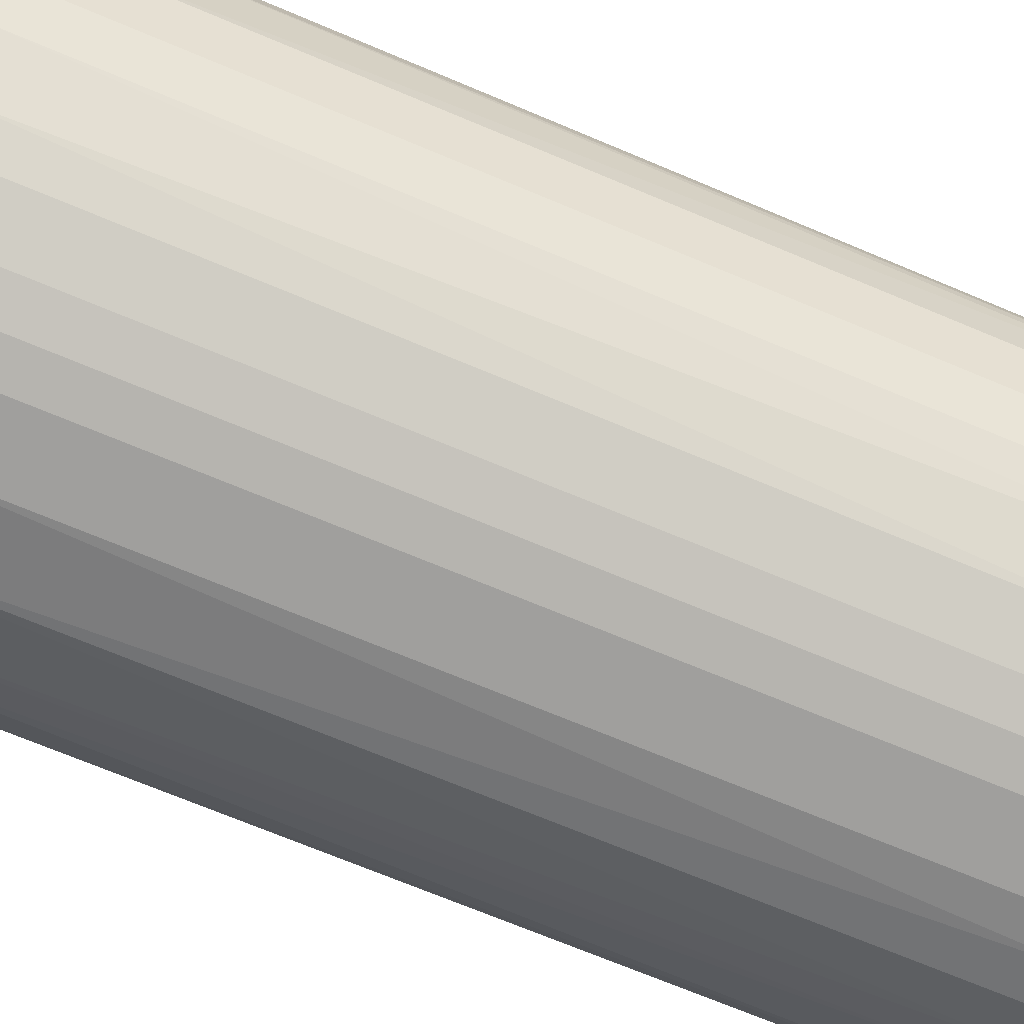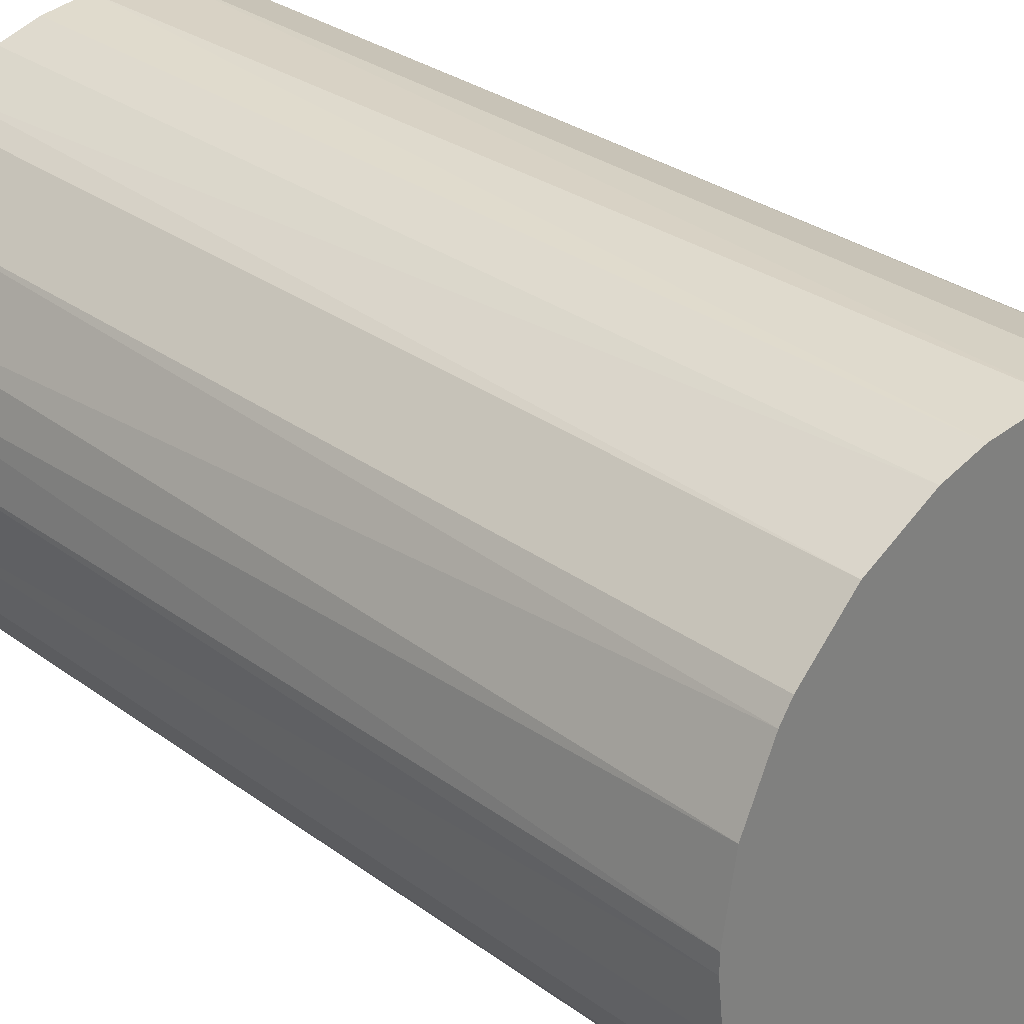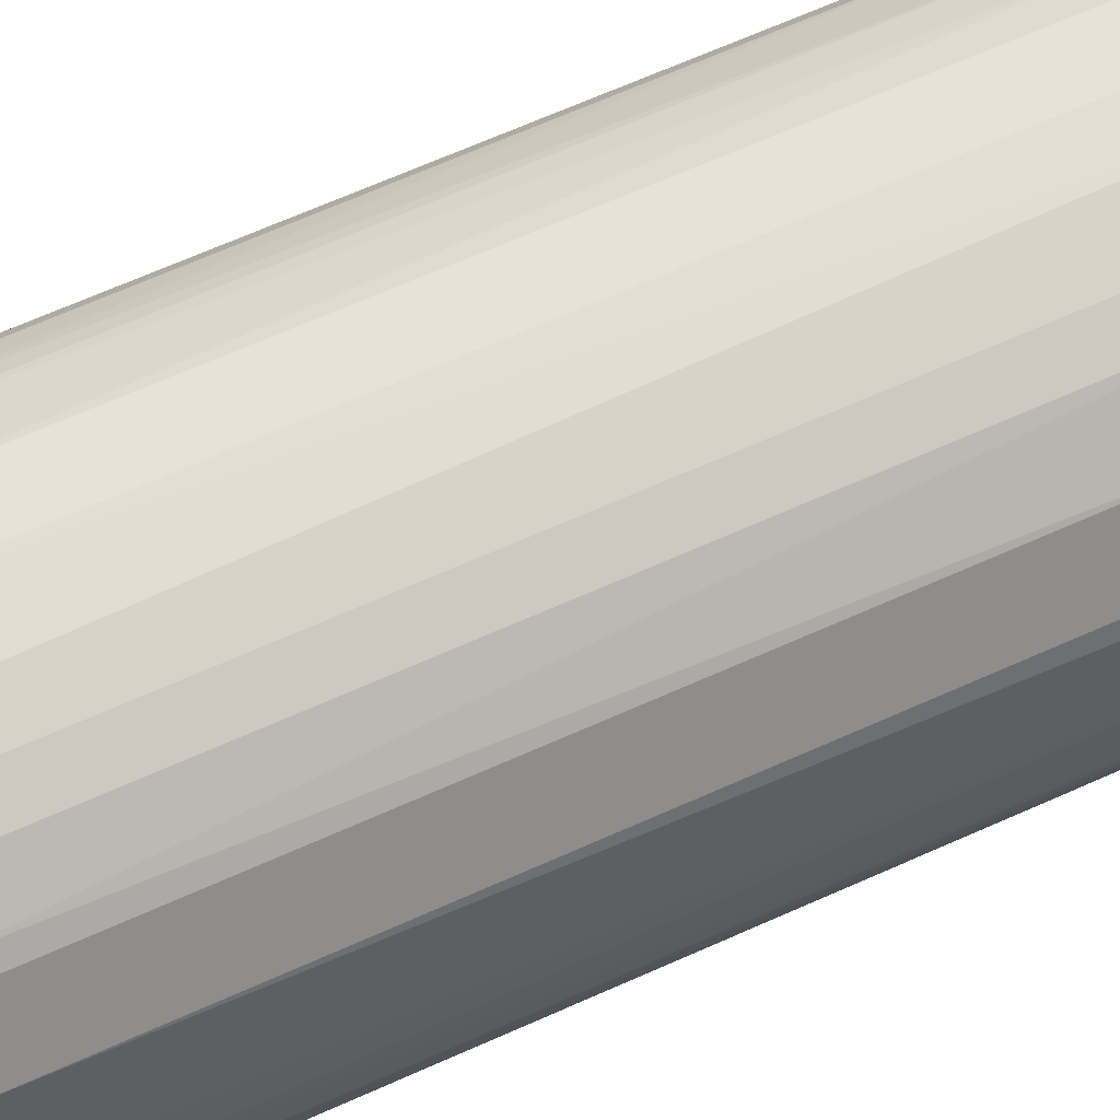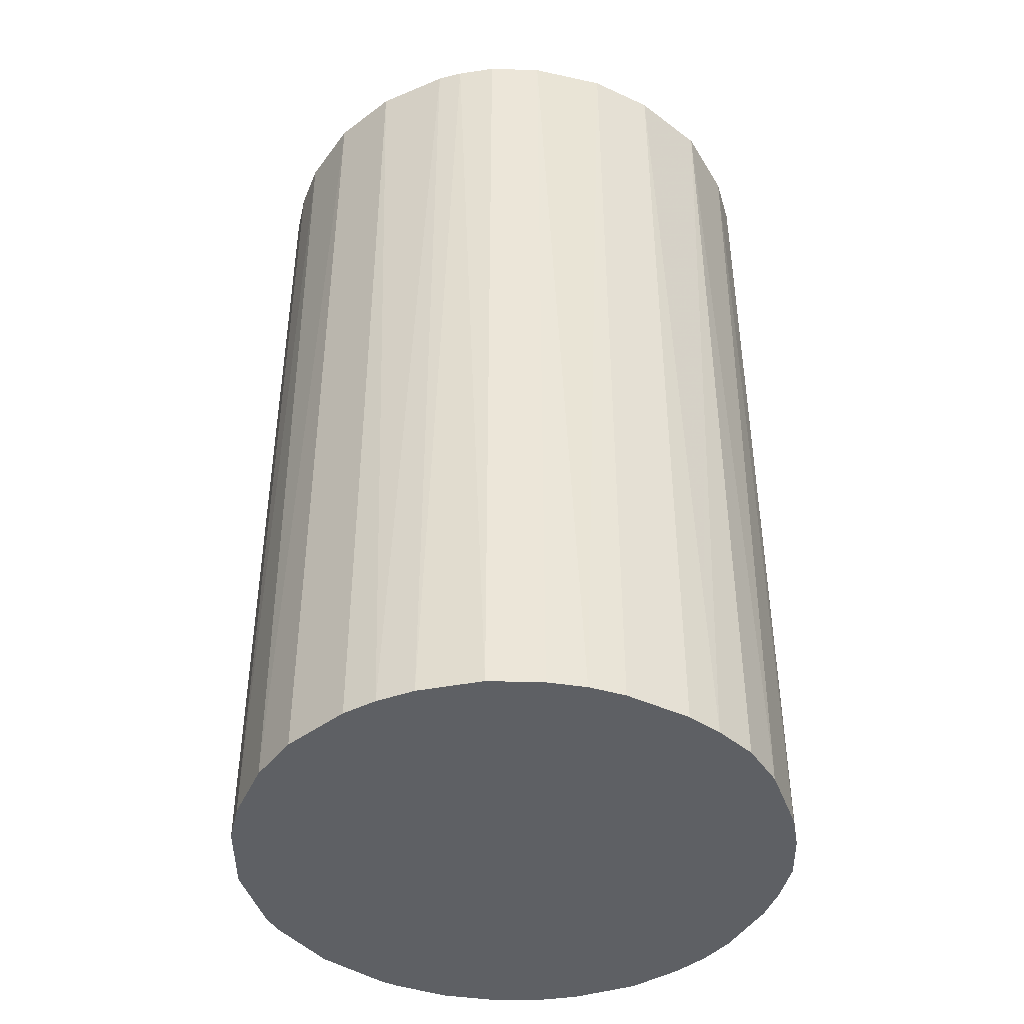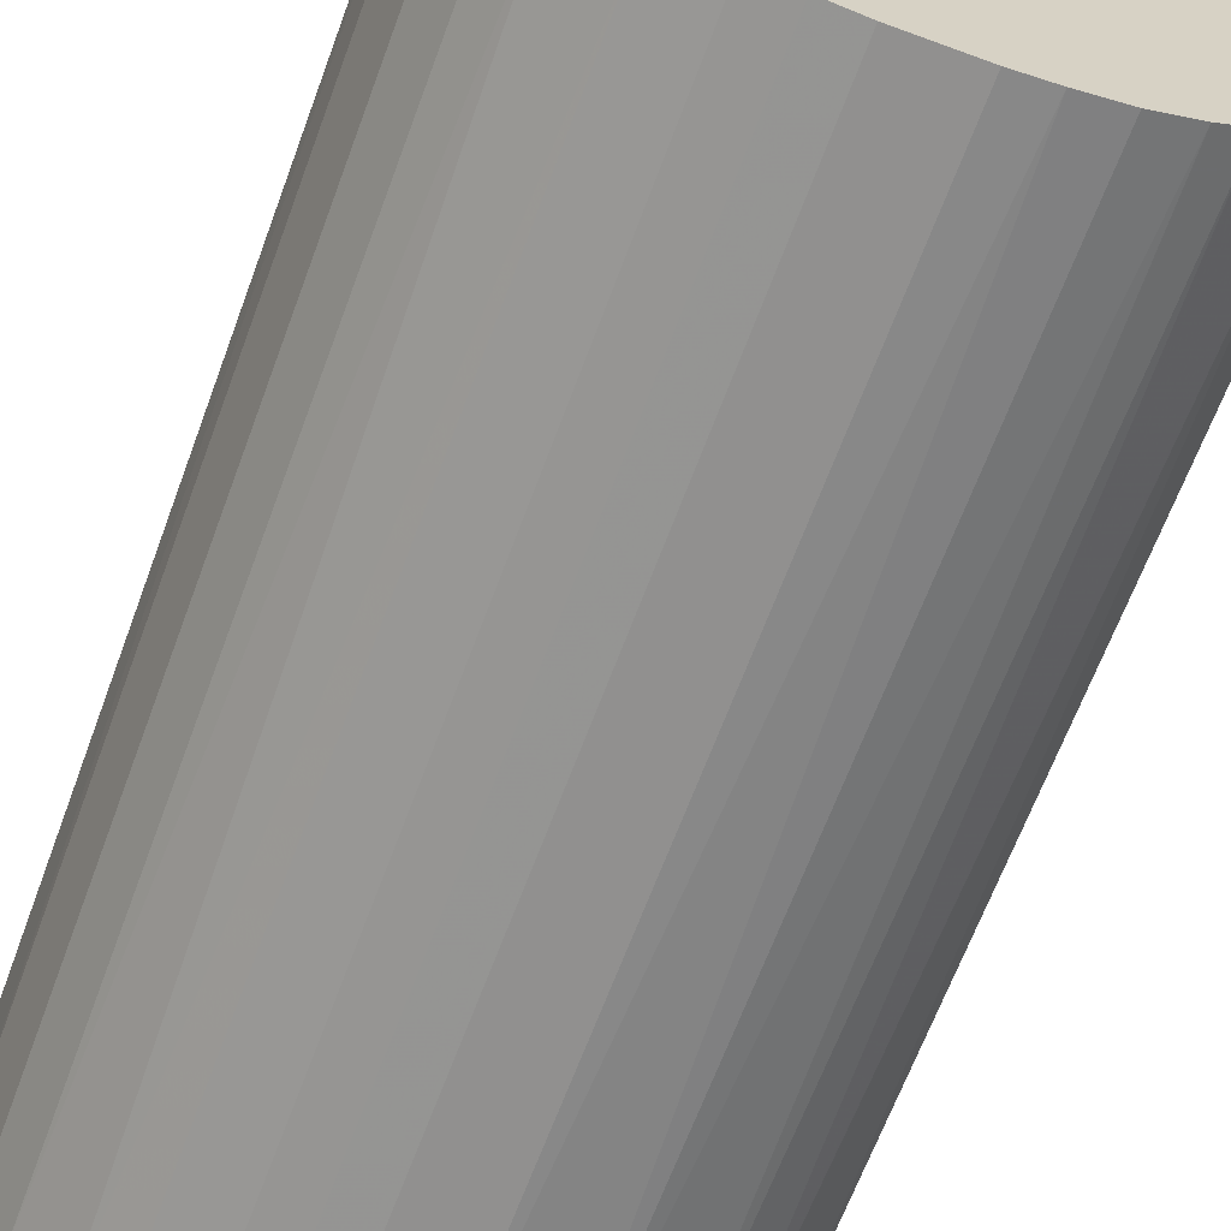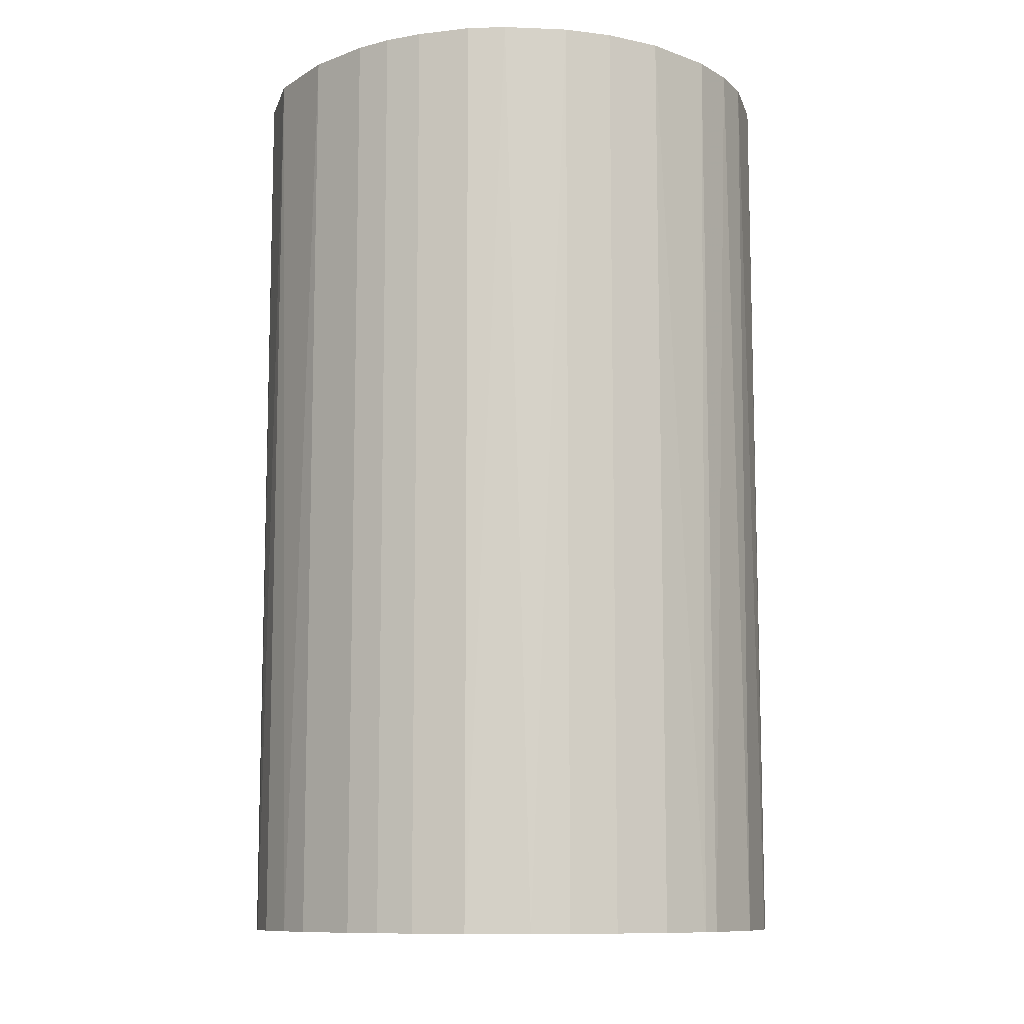
<metadata>
{"format":"obj","ext":"obj","renderer":"f3d","projection":"perspective","resolution":1024,"background":"white","views":[{"elev":-71.4,"azim":67.3,"up":"+Y"},{"elev":30.5,"azim":136.3,"up":"+Y"},{"elev":72.5,"azim":66.6,"up":"+Y"},{"elev":-43.1,"azim":-118.6,"up":"+Z"},{"elev":-65.7,"azim":159.7,"up":"+Y"},{"elev":-10.4,"azim":43.0,"up":"+Z"}]}
</metadata>
<code>
o convex_0
v -0.02294 -0.005846 -0.03987
v 0.02366 0.000879 0.03987
v 0.02314 0.005021 0.03987
v -0.02346 -0.002742 0.03987
v -0.000671 0.02366 -0.03987
v 0.01331 -0.01983 -0.03987
v -0.002742 -0.02345 0.03987
v -0.01103 0.02107 0.03987
v 0.02263 0.007092 -0.03987
v 0.01279 0.02004 0.03987
v -0.01983 0.01331 -0.03987
v -0.0131 -0.01983 -0.03987
v 0.01952 -0.01361 0.03987
v -0.01828 -0.01517 0.03987
v 0.02314 -0.00533 -0.03987
v 0.01434 0.019 -0.03987
v -0.0219 0.009163 0.03987
v 0.00295 -0.02346 -0.03987
v 0.009163 -0.0219 0.03987
v 0.005021 0.02314 0.03987
v 0.019 0.01434 0.03987
v -0.01103 0.02107 -0.03987
v -0.02346 0.00295 -0.03987
v -0.009472 -0.0219 0.03987
v -0.005851 -0.02294 -0.03987
v -0.01621 0.01745 0.03987
v 0.01952 -0.01361 -0.03987
v -0.00533 0.02314 0.03987
v -0.01983 -0.0131 -0.03987
v 0.008646 0.02211 -0.03987
v -0.0219 -0.009472 0.03987
v 0.02159 -0.009989 0.03987
v 0.019 0.01434 -0.03987
v 0.0159 -0.01776 0.03987
v 0.02366 0.000879 -0.03987
v 0.00295 -0.02346 0.03987
v -0.02346 0.00295 0.03987
v -0.01621 0.01745 -0.03987
v 0.006059 -0.02294 -0.03987
v -0.02294 0.006054 -0.03987
v 0.02211 0.008646 0.03987
v 0.02314 -0.00533 0.03987
v -0.00533 0.02314 -0.03987
v -0.01983 0.01331 0.03987
v -0.01517 -0.01827 0.03987
v 0.000879 0.02366 0.03987
v -0.01569 -0.01776 -0.03987
v 0.005021 0.02314 -0.03987
v 0.01745 -0.01621 -0.03987
v 0.02159 -0.009989 -0.03987
v -0.009472 -0.0219 -0.03987
v -0.0219 -0.009472 -0.03987
v 0.008646 0.02211 0.03987
v 0.01331 -0.01983 0.03987
v 0.02004 0.01279 -0.03987
v -0.02346 -0.002742 -0.03987
v -0.002742 -0.02345 -0.03987
v -0.01361 0.01952 -0.03987
v 0.01434 0.019 0.03987
v -0.0219 0.009163 -0.03987
v 0.009163 -0.0219 -0.03987
v 0.02366 -0.000671 -0.03987
v 0.006059 -0.02294 0.03987
v -0.01776 0.01589 0.03987
f 44 26 64
f 2 3 4
f 1 5 6
f 2 4 7
f 4 3 8
f 6 5 9
f 8 3 10
f 5 1 11
f 1 6 12
f 2 7 13
f 7 4 14
f 6 9 15
f 9 5 16
f 4 8 17
f 12 6 18
f 13 7 19
f 8 10 20
f 10 3 21
f 5 11 22
f 11 1 23
f 7 14 24
f 12 18 25
f 7 24 25
f 17 8 26
f 6 15 27
f 8 20 28
f 22 8 28
f 1 12 29
f 16 5 30
f 10 16 30
f 4 1 31
f 14 4 31
f 29 14 31
f 2 13 32
f 13 27 32
f 9 16 33
f 16 21 33
f 13 19 34
f 3 2 35
f 9 3 35
f 15 9 35
f 7 18 36
f 19 7 36
f 4 17 37
f 23 4 37
f 22 11 38
f 18 6 39
f 36 18 39
f 11 23 40
f 37 17 40
f 23 37 40
f 3 9 41
f 21 3 41
f 2 32 42
f 32 15 42
f 5 22 43
f 28 5 43
f 22 28 43
f 11 17 44
f 17 26 44
f 12 24 45
f 24 14 45
f 5 28 46
f 28 20 46
f 29 12 47
f 14 29 47
f 12 45 47
f 45 14 47
f 30 5 48
f 20 30 48
f 5 46 48
f 46 20 48
f 6 27 49
f 27 13 49
f 34 6 49
f 13 34 49
f 27 15 50
f 15 32 50
f 32 27 50
f 24 12 51
f 12 25 51
f 25 24 51
f 1 29 52
f 31 1 52
f 29 31 52
f 20 10 53
f 10 30 53
f 30 20 53
f 19 6 54
f 6 34 54
f 34 19 54
f 9 33 55
f 33 21 55
f 41 9 55
f 21 41 55
f 1 4 56
f 23 1 56
f 4 23 56
f 18 7 57
f 7 25 57
f 25 18 57
f 8 22 58
f 26 8 58
f 22 38 58
f 38 26 58
f 16 10 59
f 10 21 59
f 21 16 59
f 17 11 60
f 11 40 60
f 40 17 60
f 6 19 61
f 39 6 61
f 19 39 61
f 35 2 62
f 15 35 62
f 2 42 62
f 42 15 62
f 19 36 63
f 39 19 63
f 36 39 63
f 38 11 64
f 26 38 64
f 11 44 64

</code>
